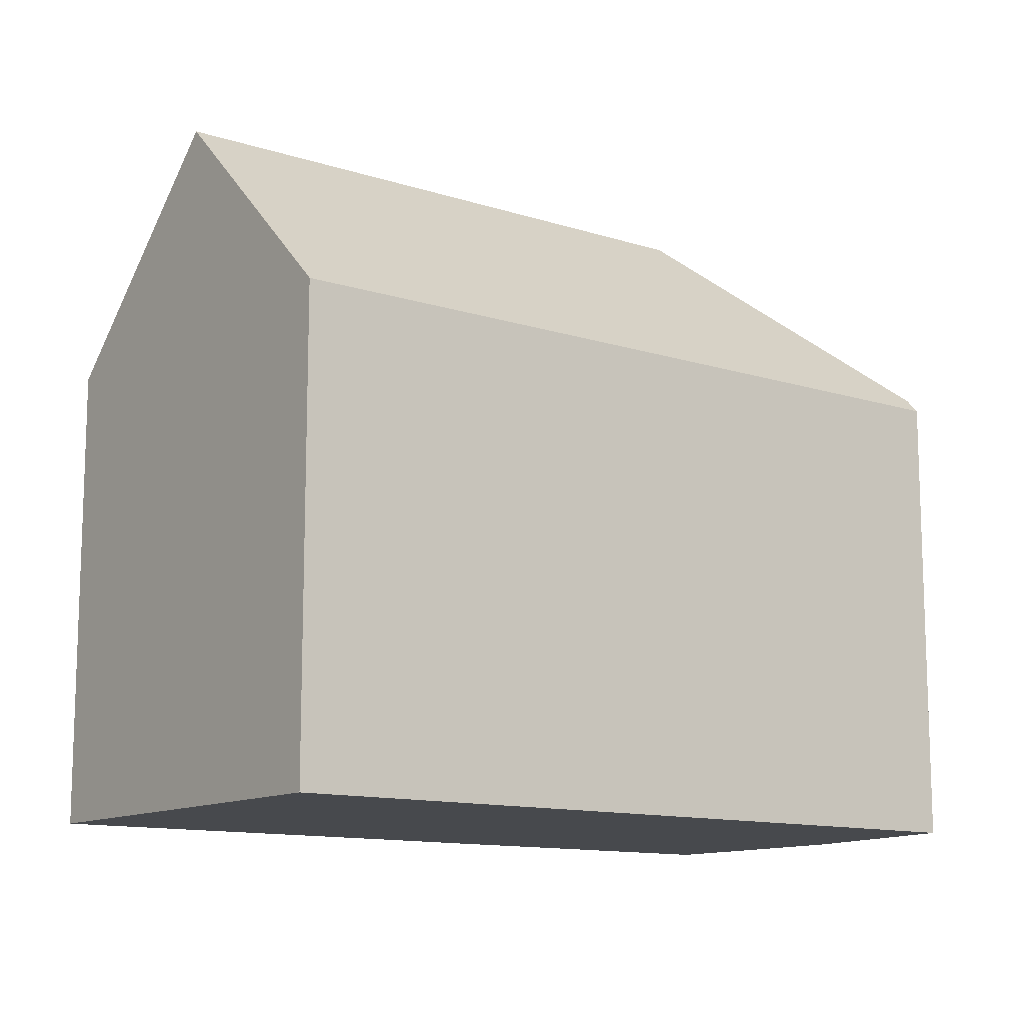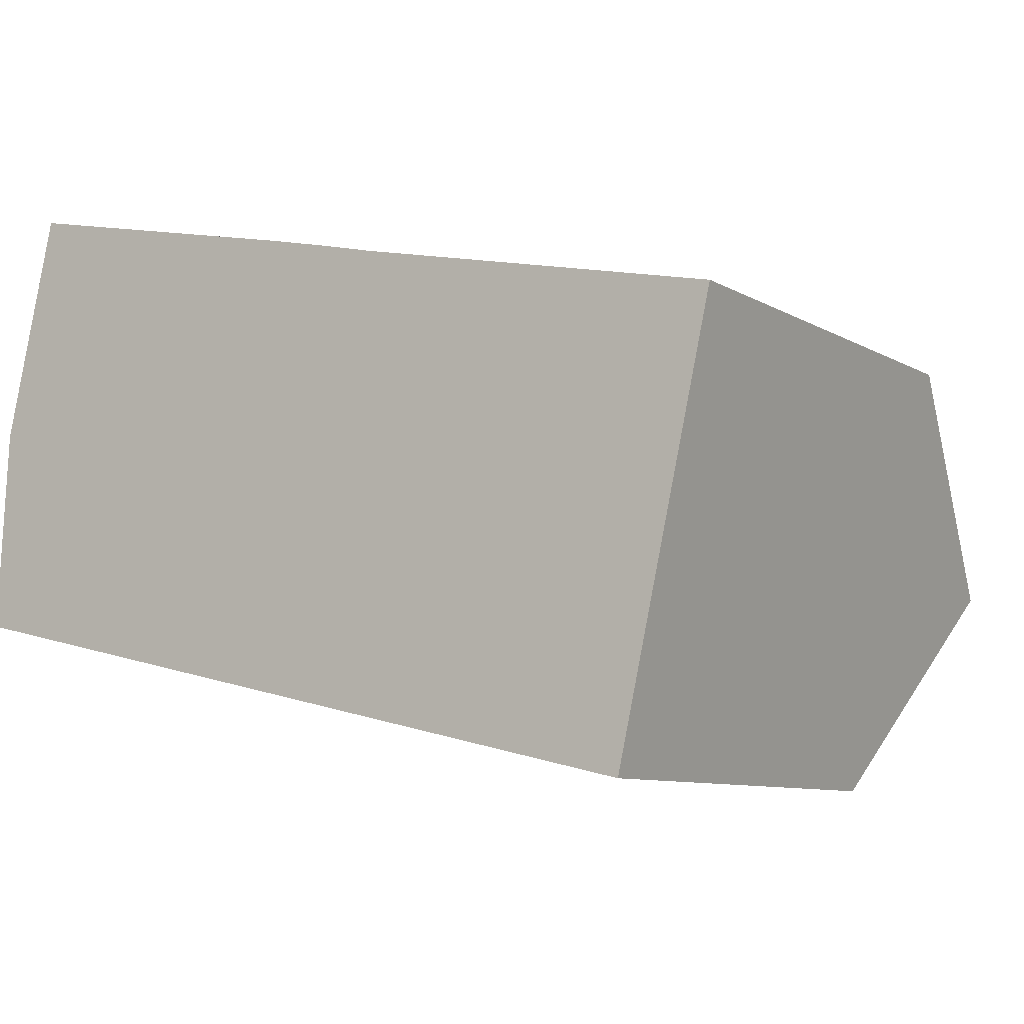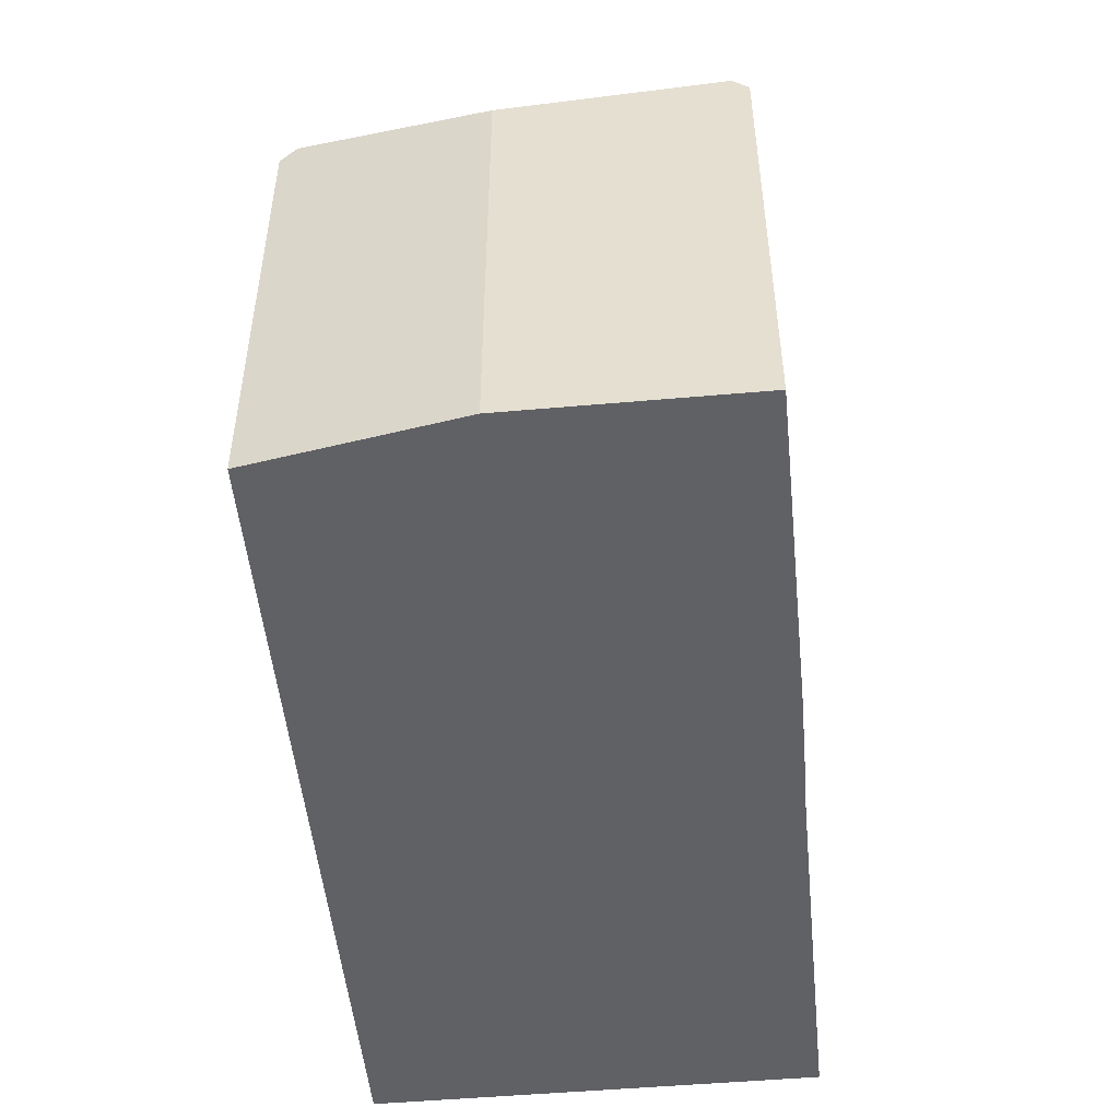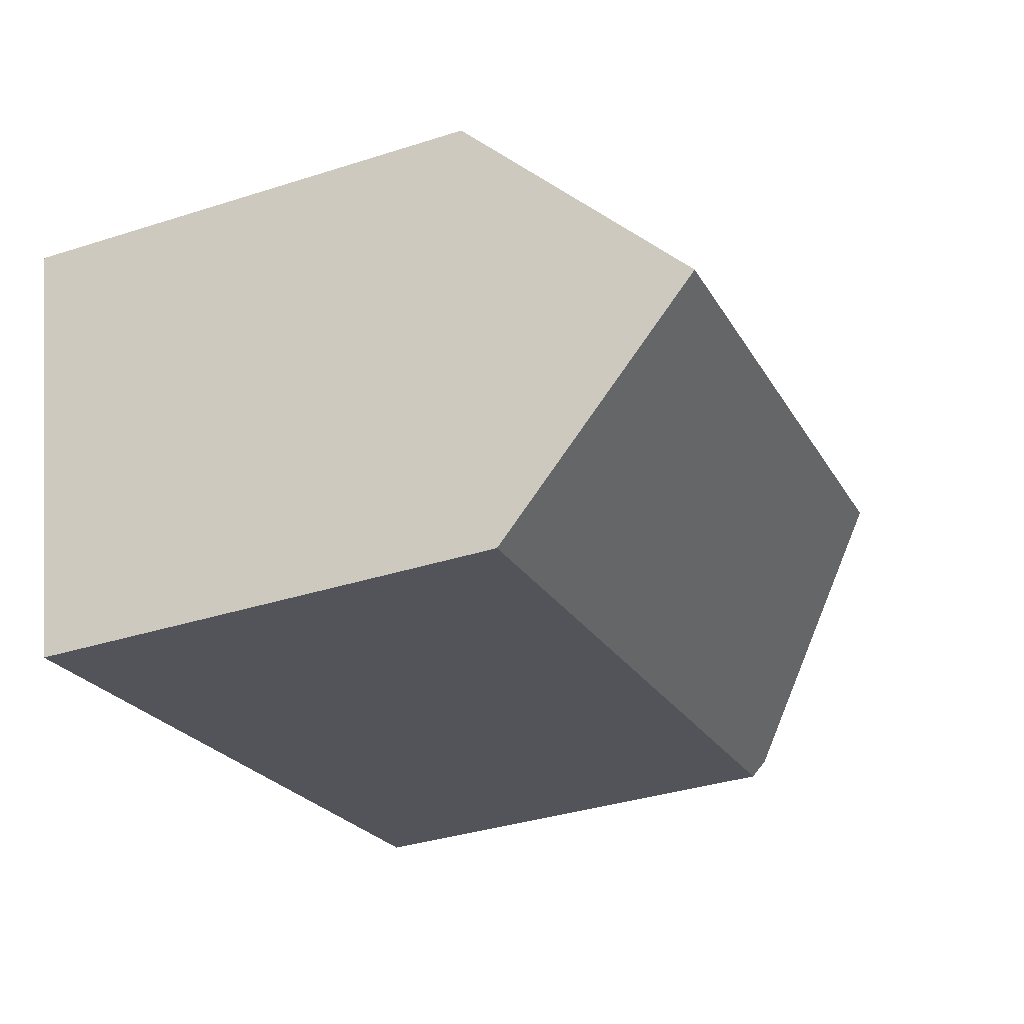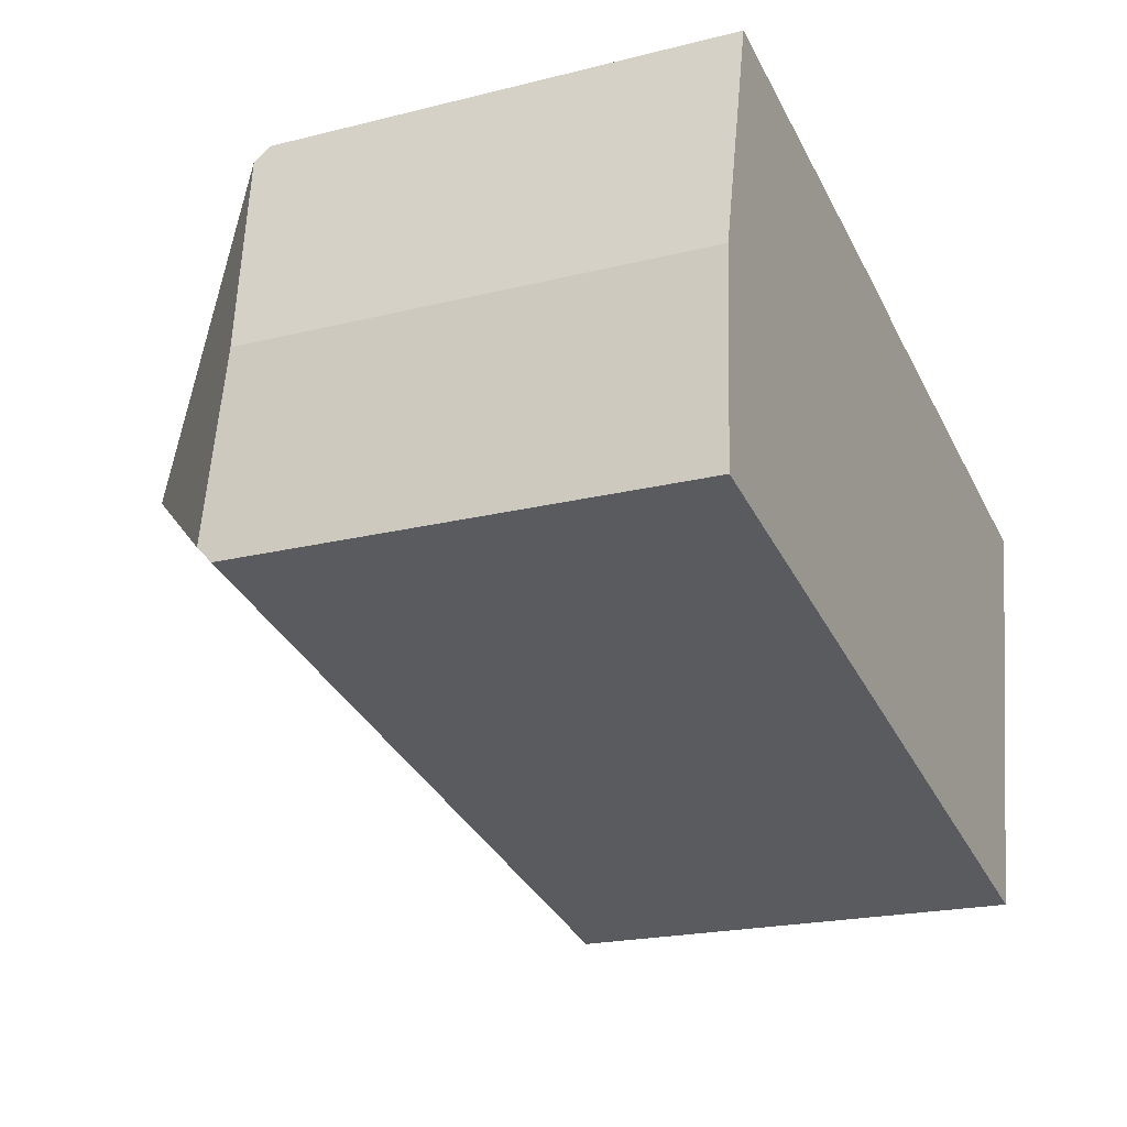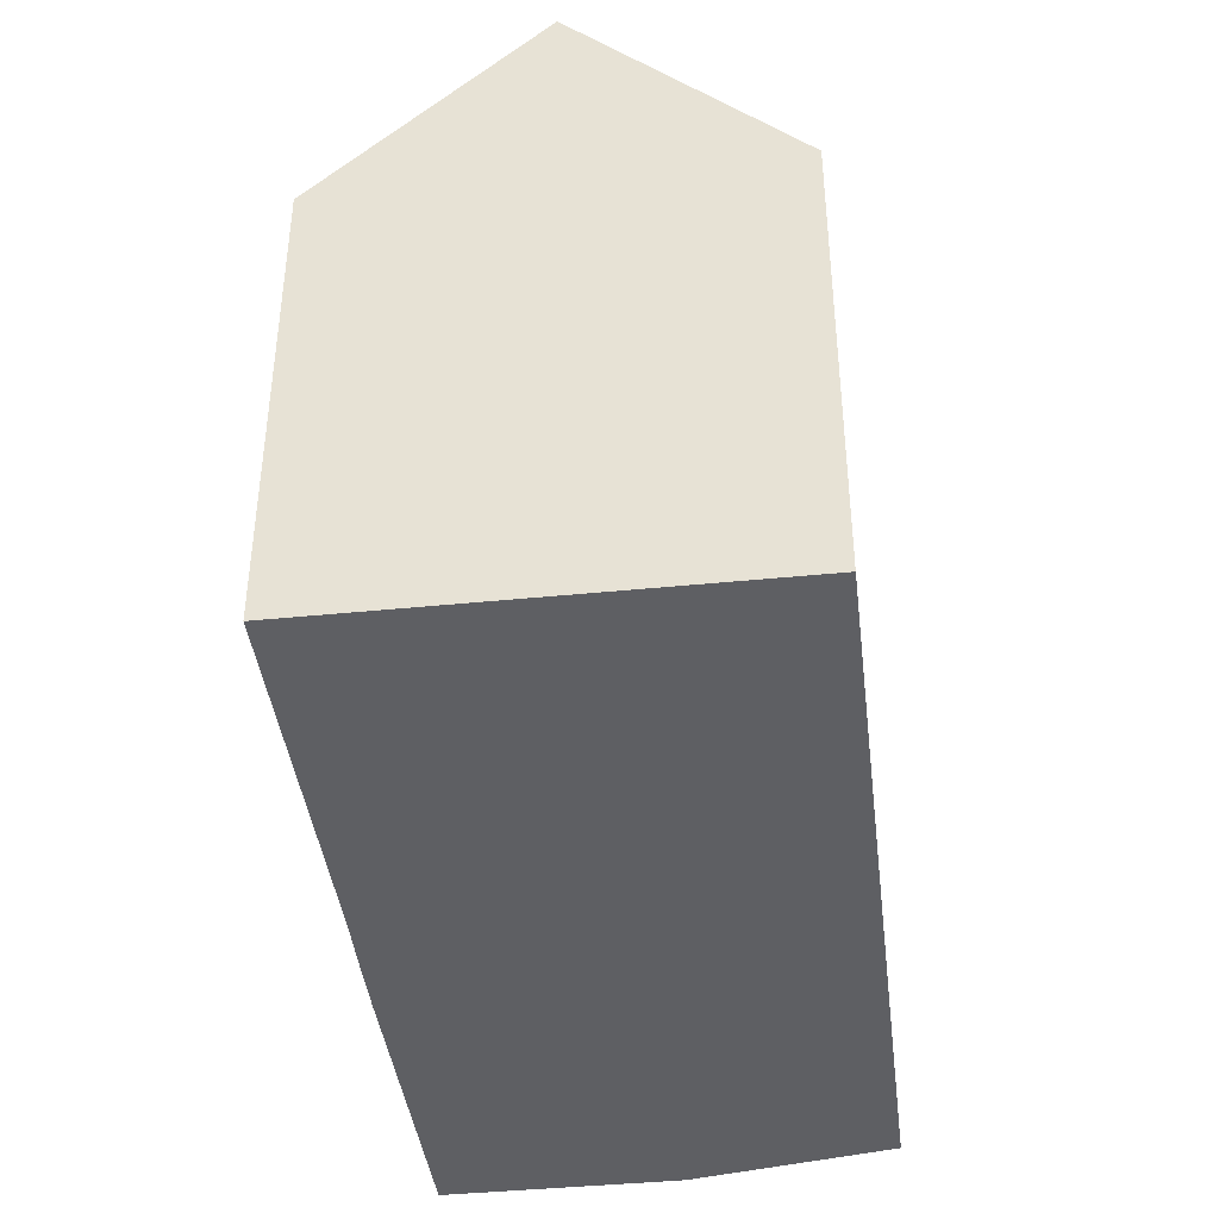
<metadata>
{"format":"obj","ext":"obj","renderer":"f3d","projection":"perspective","resolution":1024,"background":"white","views":[{"elev":-12.2,"azim":155.7,"up":"+Y"},{"elev":-8.8,"azim":34.1,"up":"+Z"},{"elev":-50.2,"azim":-71.7,"up":"+Y"},{"elev":-36.3,"azim":112.6,"up":"+Z"},{"elev":-20.7,"azim":-65.6,"up":"+Z"},{"elev":-41.5,"azim":109.7,"up":"+Y"}]}
</metadata>
<code>
v  5.148 15.22 3.898
v  19.3 11.99 4.164
v  18.55 15.22 0.877
v  19.64 10.51 5.673
v  19.52 10.51 5.699
v  17.04 10.52 6.246
v  12.26 10.52 7.328
v  11.49 10.52 7.502
v  11.19 10.52 7.57
v  10.08 10.49 7.845
v  9.797 10.49 7.913
v  8.552 10.48 8.206
v  1.42 10.51 9.78
v  1.341 10.85 9.433
v  0 10.49 6.425e-16
v  17.45 10.46 -3.964
v  0.02 10.84 0.371
v  0.25 10.48 4.619
v  1.42 -5.989e-16 9.78
v  1.341 -5.776e-16 9.433
v  0.25 -2.828e-16 4.619
v  0 0 0
v  0.02 -2.272e-17 0.371
v  8.552 -5.025e-16 8.206
v  10.08 -4.804e-16 7.845
v  9.797 -4.845e-16 7.913
v  11.19 -4.635e-16 7.57
v  19.64 -3.474e-16 5.673
v  11.49 -4.594e-16 7.502
v  12.26 -4.487e-16 7.328
v  17.04 -3.825e-16 6.246
v  19.52 -3.49e-16 5.699
v  18.55 -5.37e-17 0.877
v  17.45 2.427e-16 -3.964
v  19.3 -2.55e-16 4.164
g defaultobject
f 1 2 3
f 2 1 4
f 4 1 5
f 5 1 6
f 6 1 7
f 7 1 8
f 8 1 9
f 9 1 10
f 10 1 11
f 11 1 12
f 12 1 13
f 13 1 14
f 15 3 16
f 3 15 1
f 1 15 17
f 18 1 17
f 1 18 14
f 18 13 14
f 13 18 19
f 19 18 20
f 20 18 21
f 15 18 17
f 18 15 22
f 18 22 21
f 21 22 23
f 19 12 13
f 12 19 11
f 11 19 10
f 10 19 24
f 10 24 25
f 25 24 26
f 10 27 9
f 27 10 25
f 27 8 9
f 8 27 7
f 7 27 6
f 6 27 5
f 5 27 4
f 4 27 28
f 28 27 29
f 28 29 30
f 28 30 31
f 28 31 32
f 2 16 3
f 16 2 4
f 16 4 28
f 16 28 33
f 16 33 34
f 33 28 35
f 16 22 15
f 22 16 34
f 33 22 34
f 22 33 35
f 22 35 28
f 22 28 32
f 22 32 31
f 22 31 30
f 22 30 29
f 22 29 27
f 22 27 25
f 22 25 26
f 22 26 24
f 22 24 19
f 22 19 23
f 23 19 21
f 21 19 20

</code>
